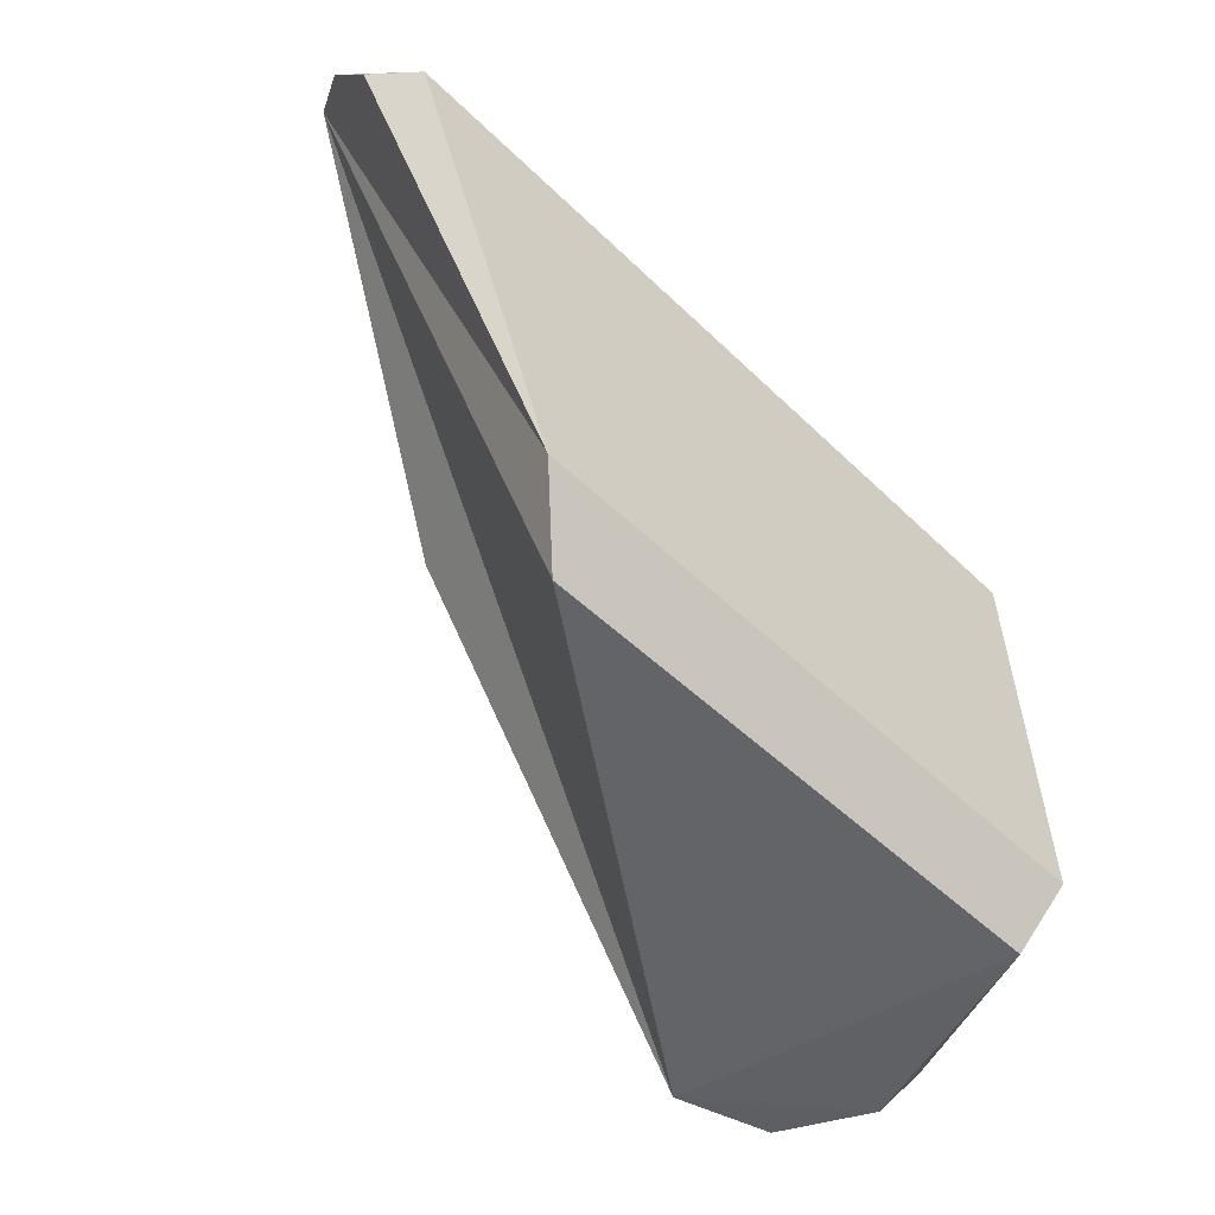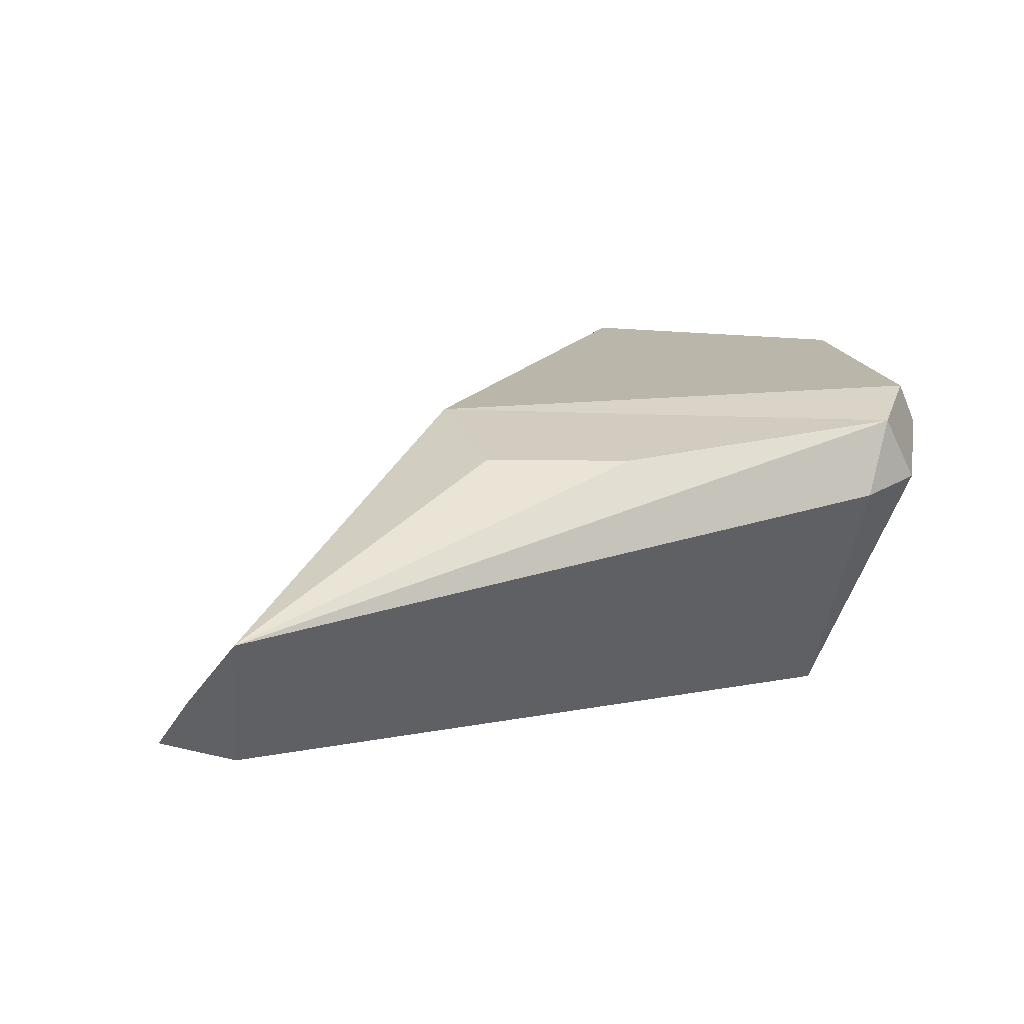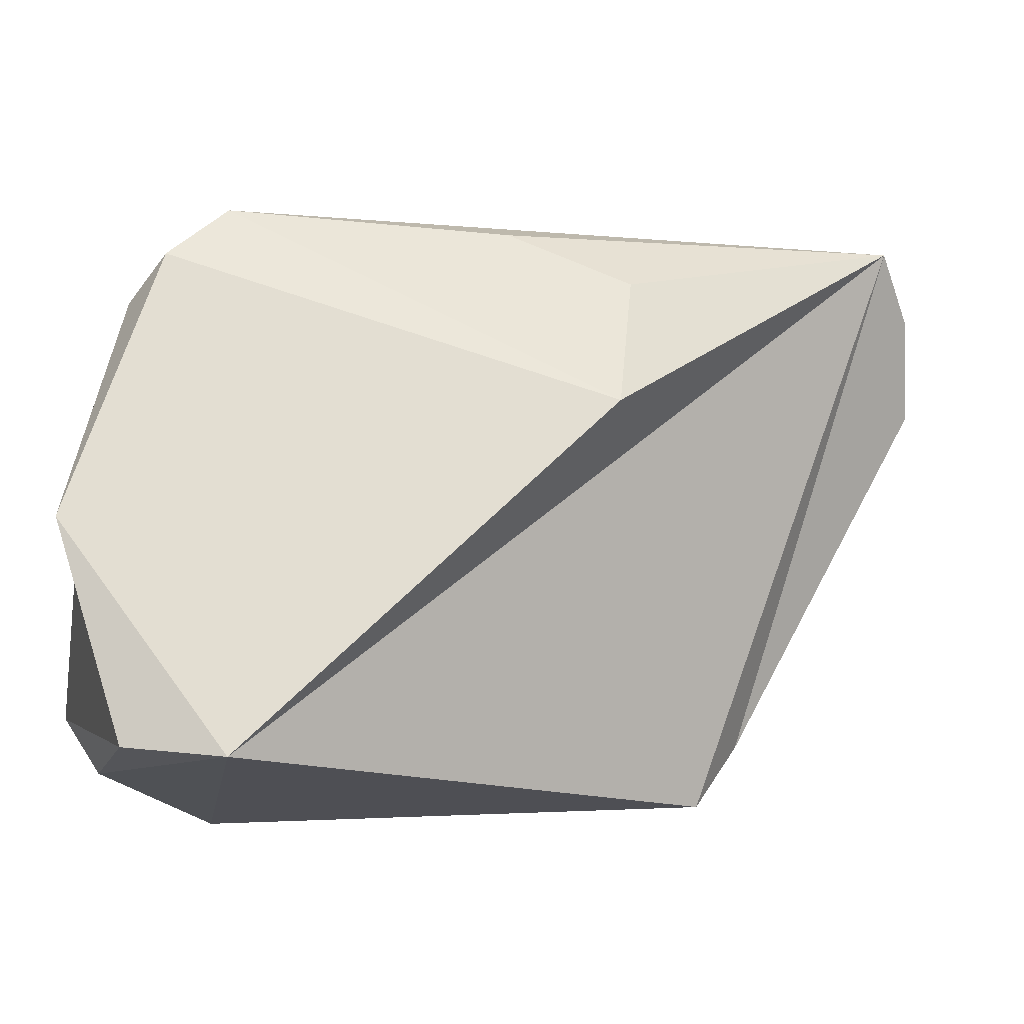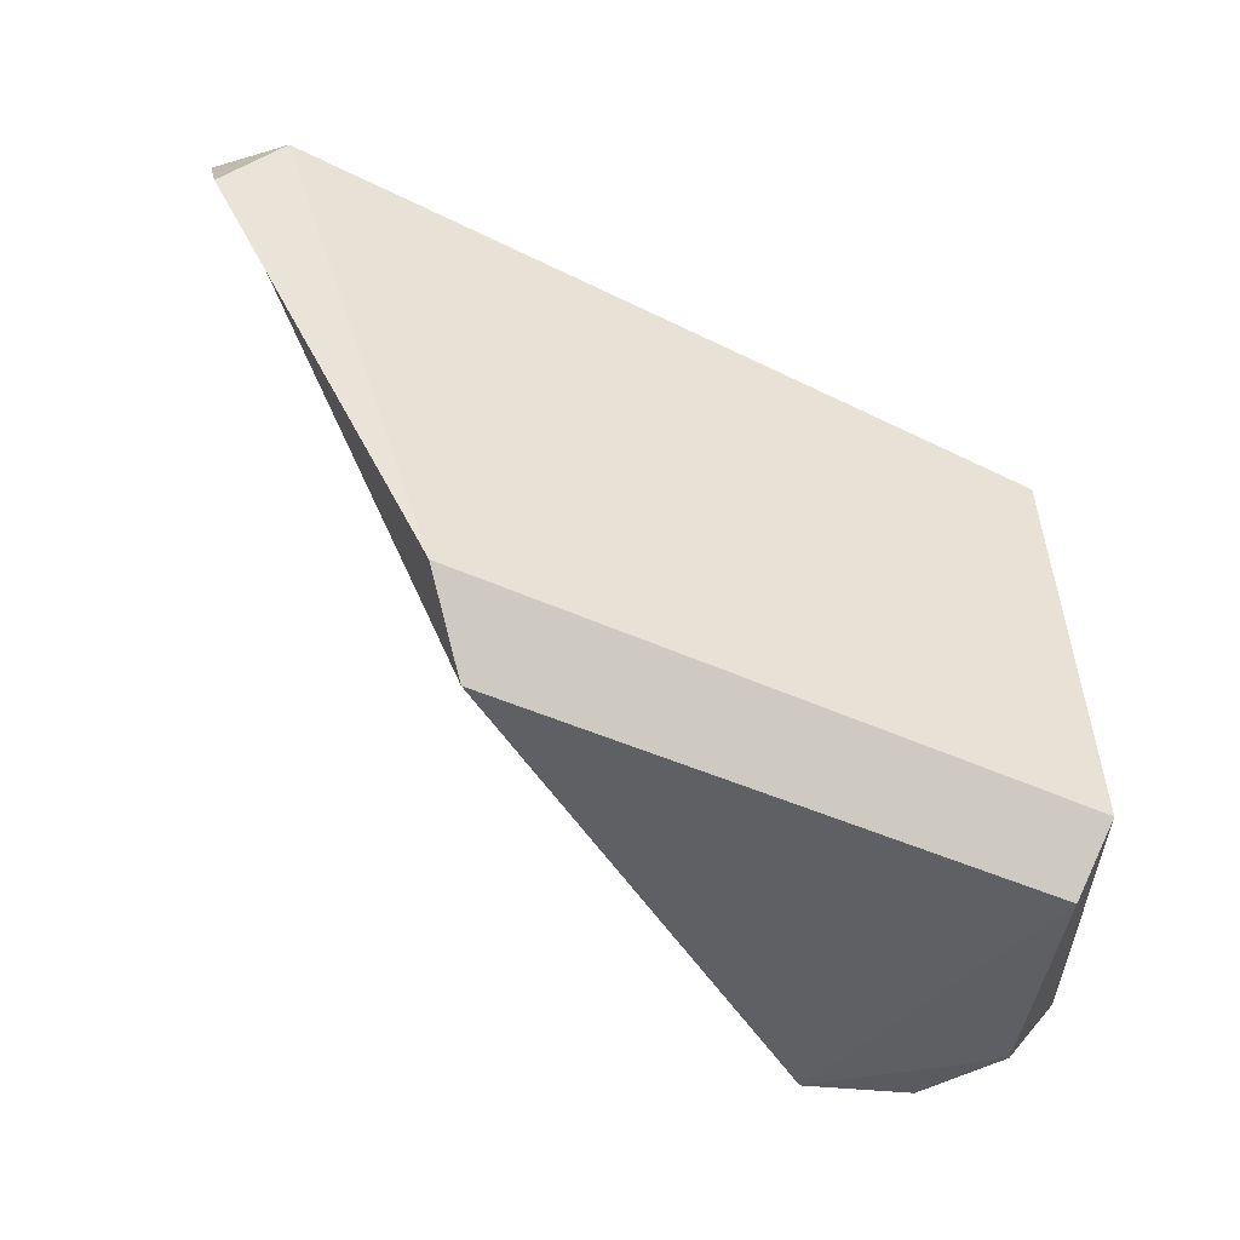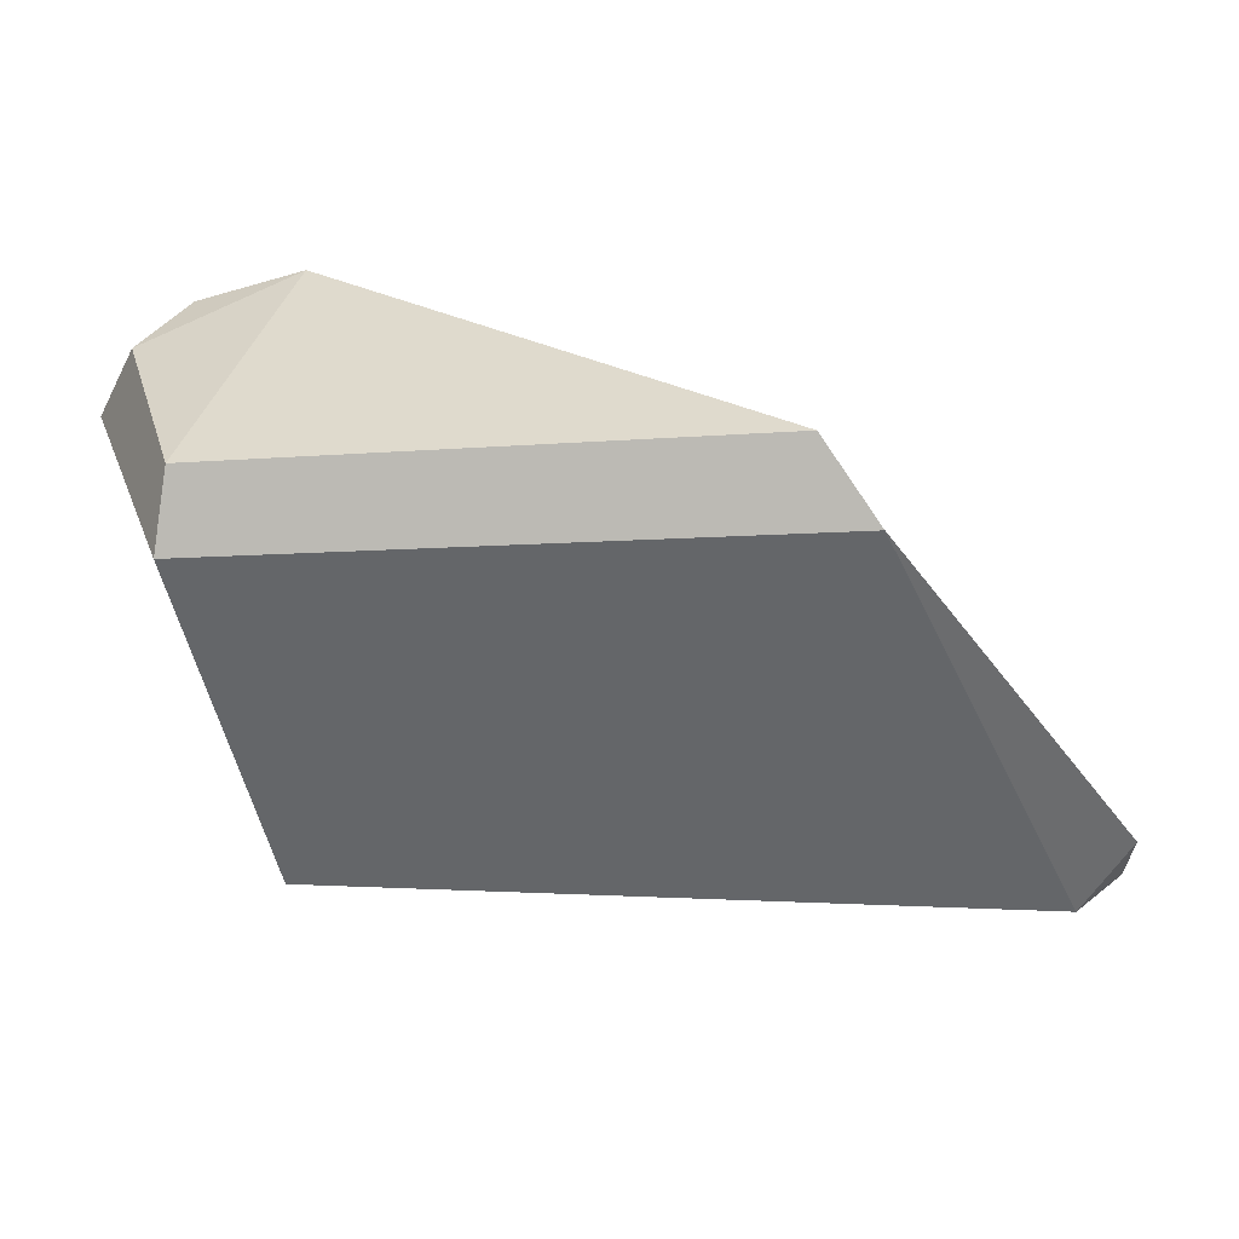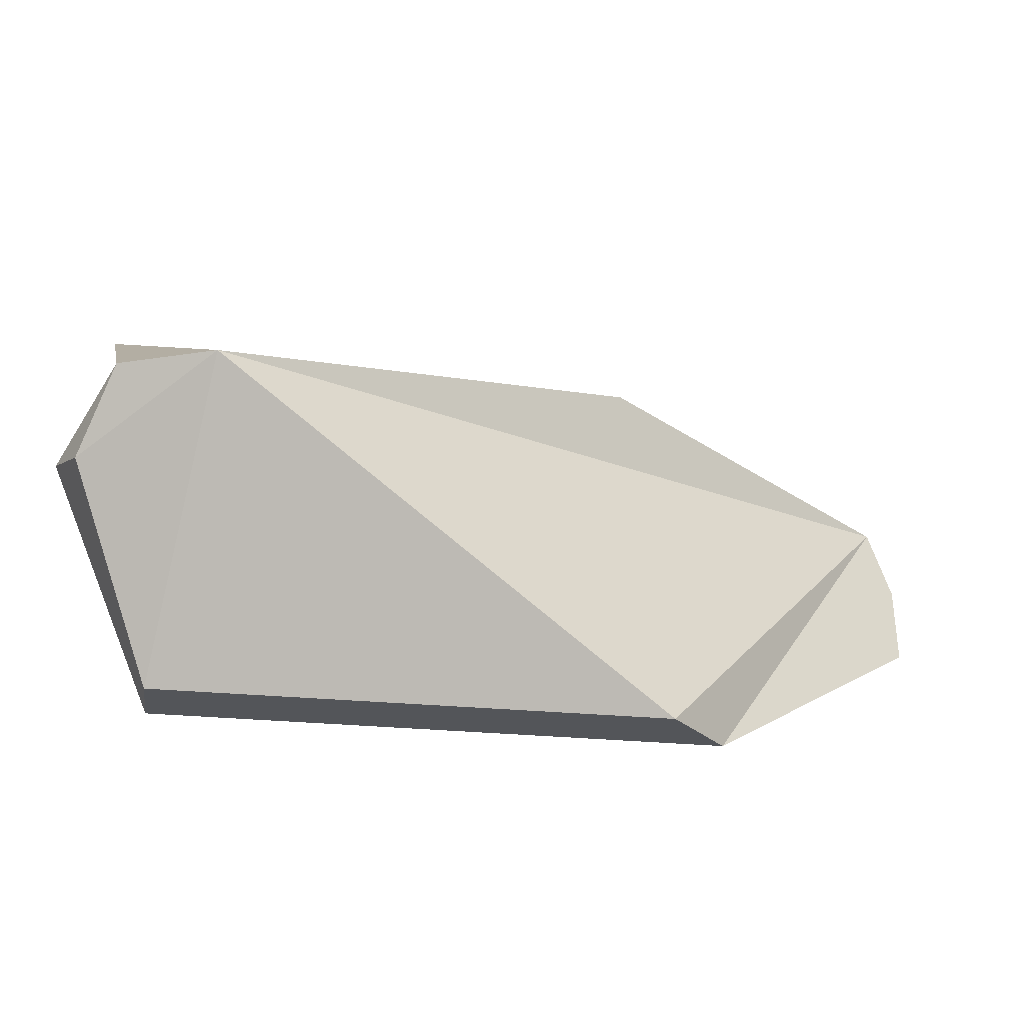
<metadata>
{"format":"obj","ext":"obj","renderer":"f3d","projection":"perspective","resolution":1024,"background":"white","views":[{"elev":-53.2,"azim":-41.9,"up":"+Z"},{"elev":6.0,"azim":-24.2,"up":"+Y"},{"elev":-14.7,"azim":-177.4,"up":"+Z"},{"elev":-45.7,"azim":-23.4,"up":"+Z"},{"elev":-51.6,"azim":-173.1,"up":"+Y"},{"elev":9.0,"azim":-173.6,"up":"+Y"}]}
</metadata>
<code>
o Stone_4
v -0.2904 -0.006146 -0.3173
v -0.2369 0.04684 -0.3995
v -0.5282 0.005271 0.121
v 0.396 0.02092 -0.3465
v -0.4645 -0.001832 0.2083
v 0.3556 0.005712 0.07545
v -0.4914 0.1417 0.3007
v 0.2856 0.4592 -0.3914
v -0.5242 0.07142 0.2324
v -0.1464 0.3675 0.03724
v -0.1606 0.3176 0.1995
v -0.01233 0.3168 0.2663
v 0.3252 0.356 0.2889
v 0.2937 0.2679 0.301
v 0.3918 0.3941 0.2193
v 0.3736 0.2862 0.2729
v 0.4444 0.3463 0.1744
v 0.4924 0.3435 -0.0414
v 0.4928 0.4442 -0.1152
v 0.5029 0.3144 -0.3254
v 0.4082 0.4419 -0.3774
v 0.4561 0.3341 -0.3918
v 0.3742 0.07019 -0.4201
g Stone_4_Stone_4_CollorMaterial
f 2 1 7
f 3 1 5
f 1 3 7
f 7 3 9
f 8 7 10
f 7 8 2
f 7 11 10
f 10 11 12
f 7 12 11
f 13 10 12
f 7 13 12
f 14 16 13
f 14 13 7
f 10 13 15
f 18 20 21 19
f 6 16 14
f 17 16 6
f 15 17 19
f 17 18 19
f 18 17 6
f 21 8 19
f 8 21 22
f 23 8 22
f 2 8 23
f 20 22 21
f 9 5 7
f 9 3 5
f 1 4 6 5
f 23 22 20 4
f 19 8 10 15
f 4 1 2 23
f 16 17 15 13
f 5 6 14 7
f 4 20 18 6

</code>
